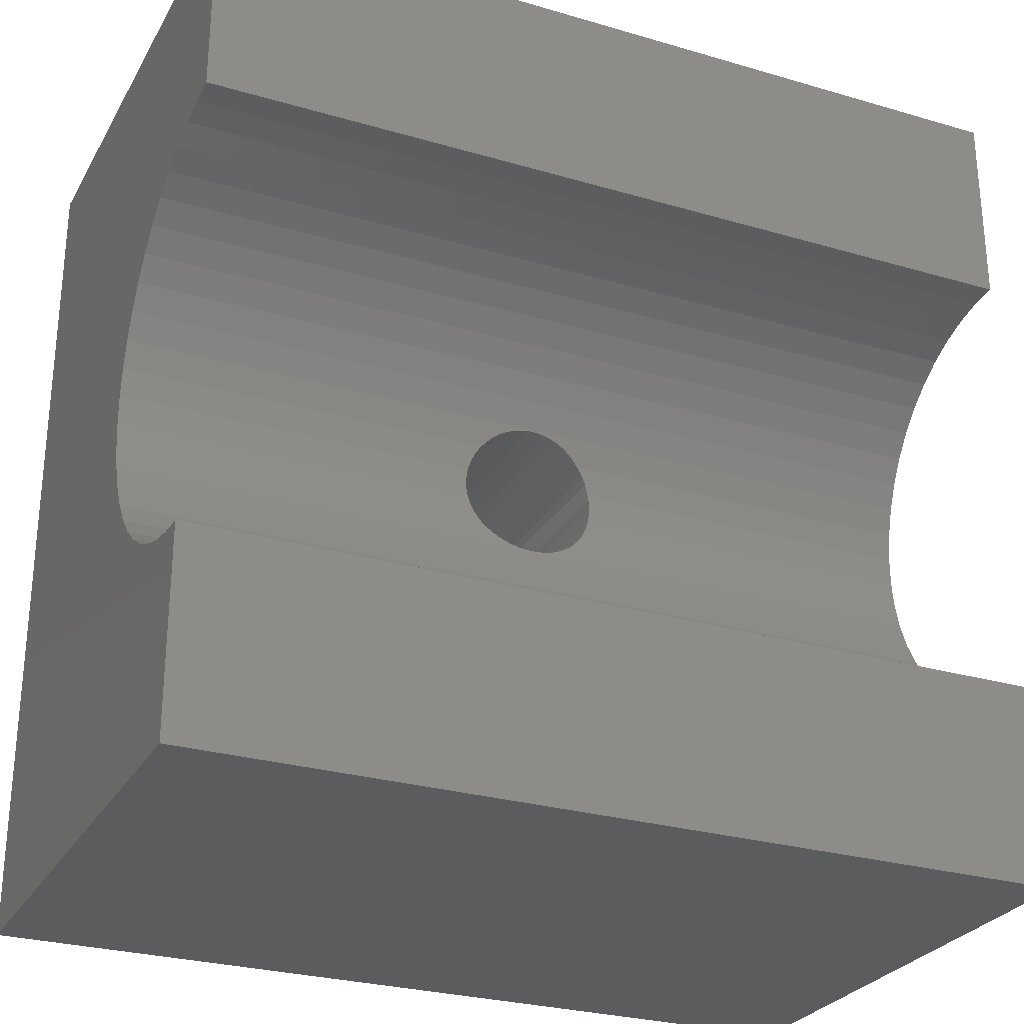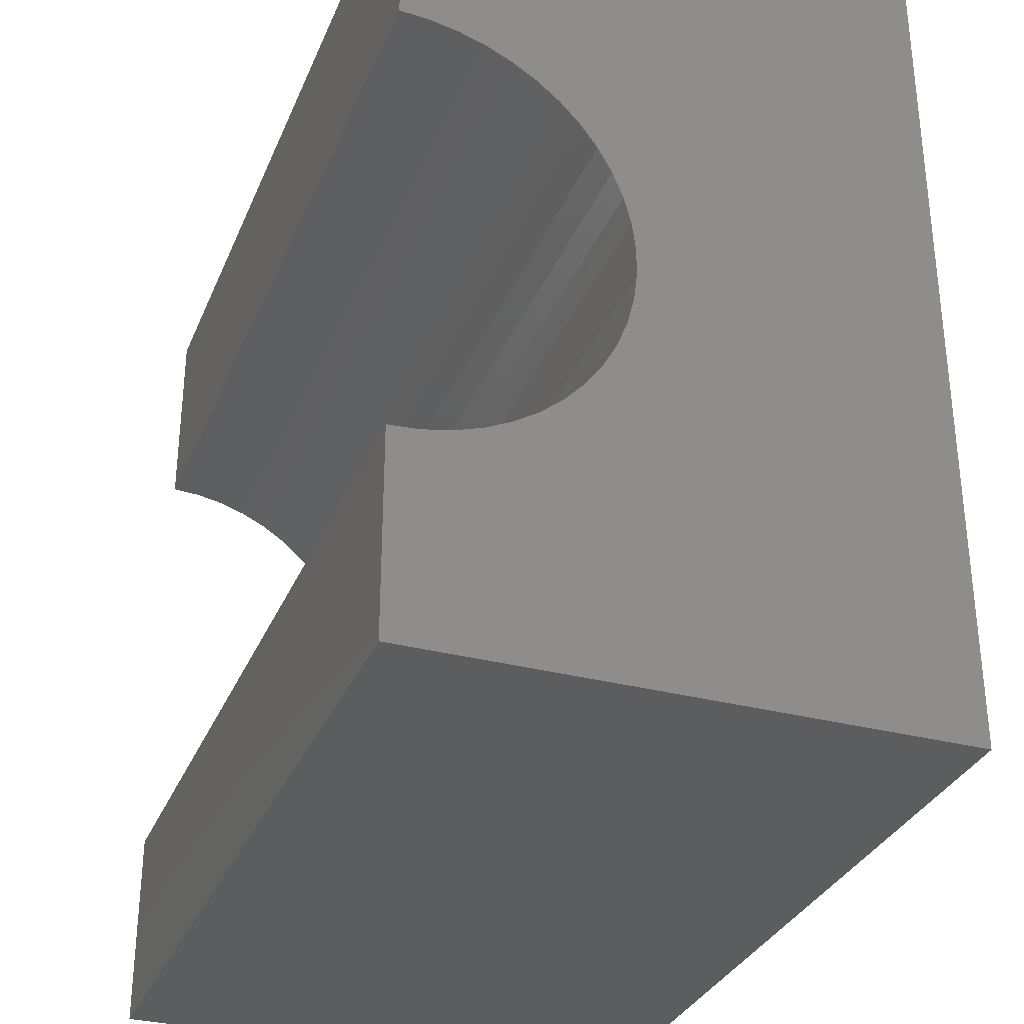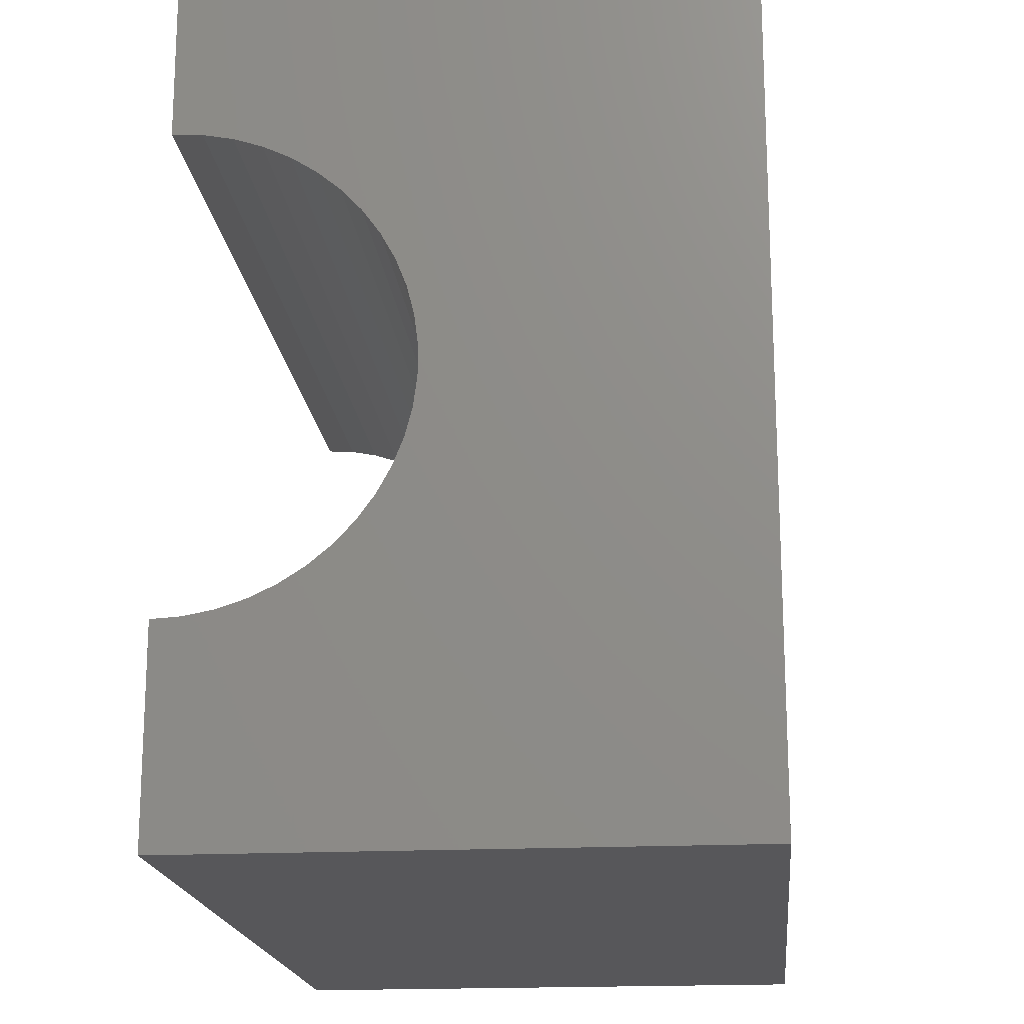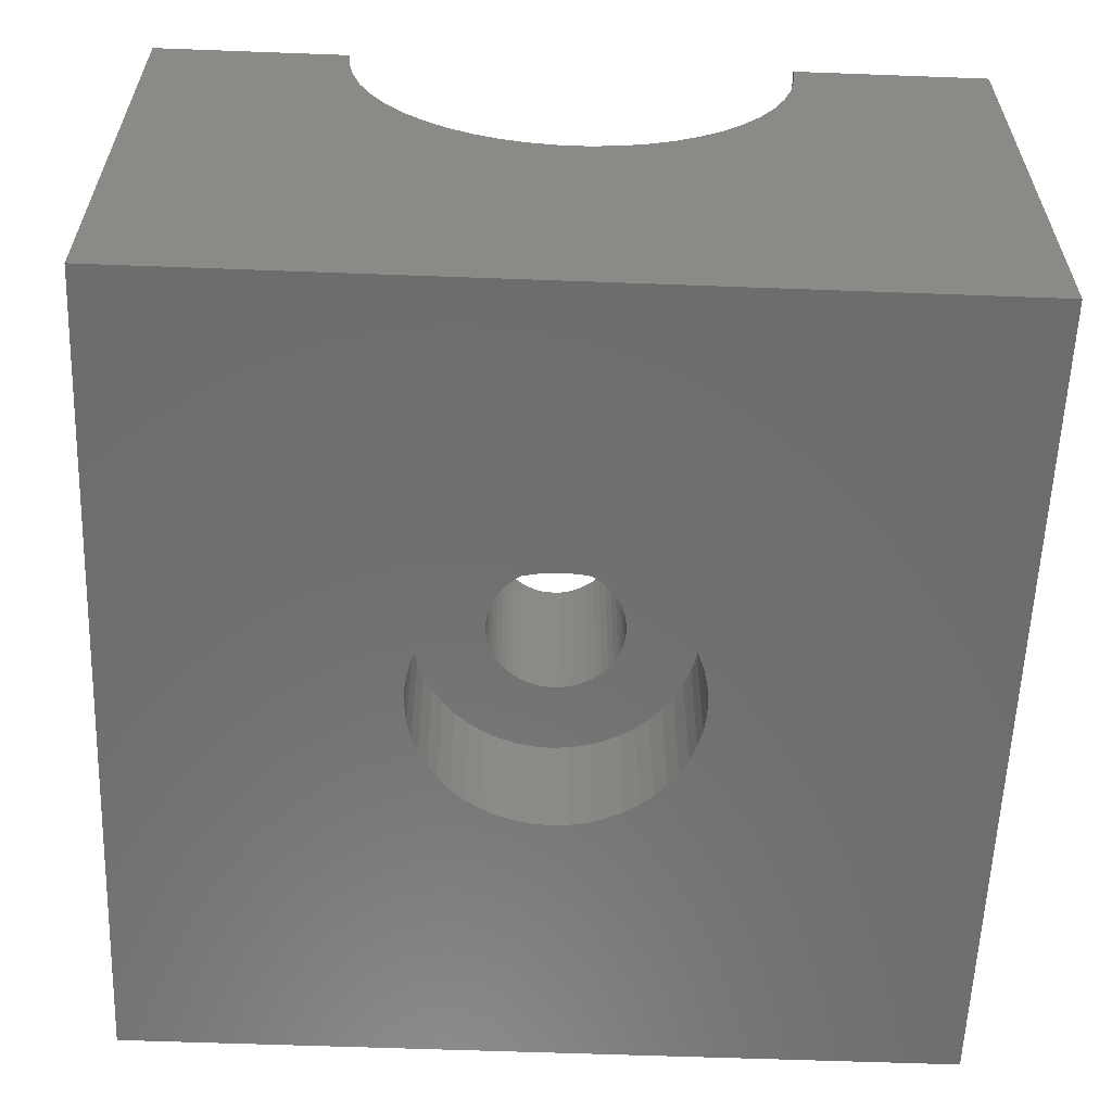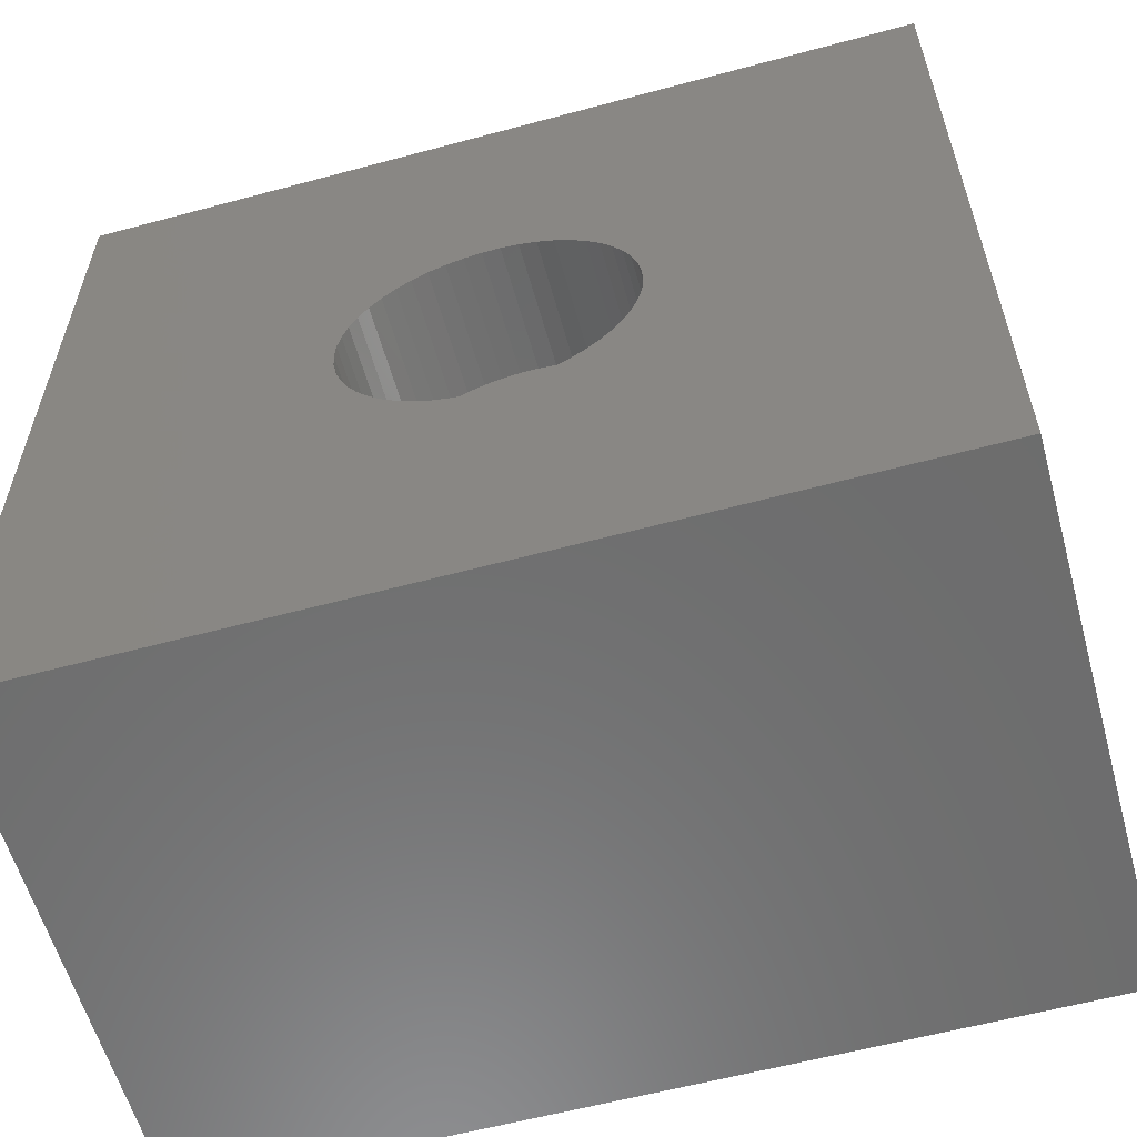
<metadata>
{"format":"stl","ext":"stl","renderer":"f3d","projection":"perspective","resolution":1024,"background":"white","views":[{"elev":-27.7,"azim":155.8,"up":"+Z"},{"elev":-32.2,"azim":-110.2,"up":"+Z"},{"elev":-18.2,"azim":-84.4,"up":"+Z"},{"elev":-59.2,"azim":-92.2,"up":"+Y"},{"elev":-59.0,"azim":15.5,"up":"+Z"}]}
</metadata>
<code>
# stl→obj: 268 verts, 536 faces
v 0 0.85 0
v 0 0.85 20
v 0 8.01 10.33
v 0 10.18 5.712
v 0 13.3 0
v 20 13.3 0
v 0 8.01 9.667
v 0 8.094 9.007
v 0 8.259 8.362
v 0 8.504 7.743
v 0 8.825 7.16
v 0 9.216 6.622
v 0 9.672 6.136
v 10.21 0.85 6.707
v 9.793 0.85 6.707
v 20 0.85 0
v 6.7 0.85 10
v 6.726 0.85 9.586
v 6.804 0.85 9.179
v 6.932 0.85 8.785
v 7.108 0.85 8.41
v 7.33 0.85 8.06
v 7.594 0.85 7.741
v 7.896 0.85 7.457
v 8.232 0.85 7.214
v 8.595 0.85 7.014
v 8.98 0.85 6.862
v 9.382 0.85 6.758
v 0 10.18 14.29
v 0 9.672 13.86
v 0 13.3 20
v 0 8.094 10.99
v 0 8.259 11.64
v 0 8.504 12.26
v 0 8.825 12.84
v 0 9.216 13.38
v 20 0.85 20
v 6.726 0.85 10.41
v 6.804 0.85 10.82
v 6.932 0.85 11.21
v 7.108 0.85 11.59
v 7.33 0.85 11.94
v 7.594 0.85 12.26
v 7.896 0.85 12.54
v 8.232 0.85 12.79
v 8.595 0.85 12.99
v 8.98 0.85 13.14
v 9.382 0.85 13.24
v 9.793 0.85 13.29
v 0 10.75 14.64
v 20 10.75 14.64
v 20 10.18 14.29
v 0 10.75 5.356
v 20 10.18 5.712
v 20 9.672 6.136
v 0 11.35 14.93
v 20 11.35 14.93
v 0 11.35 5.072
v 20 10.75 5.356
v 0 11.98 15.13
v 20 11.98 15.13
v 0 11.98 4.867
v 20 11.35 5.072
v 0 12.64 15.26
v 20 12.64 15.26
v 0 12.64 4.742
v 20 11.98 4.867
v 0 13.3 15.3
v 20 13.3 15.3
v 0 13.3 4.7
v 20 12.64 4.742
v 20 13.3 20
v 20 13.3 4.7
v 8.438 8.01 10.33
v 8.413 8.01 10.2
v 8.4 8.01 10
v 8.413 8.01 9.799
v 8.438 8.01 9.667
v 8.749 8.094 10.99
v 8.45 8.019 10.4
v 8.512 8.043 10.59
v 8.598 8.066 10.77
v 8.706 8.087 10.94
v 8.45 8.019 9.602
v 8.512 8.043 9.411
v 8.598 8.066 9.229
v 8.706 8.087 9.06
v 8.749 8.094 9.007
v 20 8.259 11.64
v 10.1 8.249 11.6
v 9.9 8.249 11.6
v 8.834 8.12 11.1
v 8.98 8.155 11.23
v 9.143 8.186 11.35
v 9.319 8.211 11.45
v 9.506 8.23 11.52
v 9.7 8.242 11.57
v 20 8.259 8.362
v 20 8.504 7.743
v 8.834 8.12 8.905
v 8.98 8.155 8.767
v 9.143 8.186 8.649
v 9.319 8.211 8.552
v 9.506 8.23 8.478
v 9.7 8.242 8.428
v 9.9 8.249 8.403
v 20 8.504 12.26
v 20 8.825 7.16
v 20 8.825 12.84
v 20 9.216 6.622
v 20 9.216 13.38
v 20 9.672 13.86
v 10.1 3.85 11.6
v 10.3 8.242 11.57
v 10.3 3.85 11.57
v 10.62 3.85 13.24
v 10.21 3.85 13.29
v 10.1 3.85 8.403
v 10.21 3.85 6.707
v 10.62 3.85 6.758
v 10.3 3.85 8.428
v 10.3 8.242 8.428
v 10.1 8.249 8.403
v 10.21 0.85 13.29
v 10.62 0.85 13.24
v 10.62 0.85 6.758
v 10.49 8.23 11.52
v 10.49 3.85 11.52
v 11.02 3.85 13.14
v 10.49 3.85 8.478
v 10.49 8.23 8.478
v 11.02 3.85 6.862
v 10.68 8.211 11.45
v 10.68 3.85 11.45
v 11.41 3.85 12.99
v 10.68 3.85 8.552
v 10.68 8.211 8.552
v 11.41 3.85 7.014
v 11.02 0.85 13.14
v 11.02 0.85 6.862
v 10.86 8.186 11.35
v 10.86 3.85 11.35
v 11.77 3.85 12.79
v 10.86 3.85 8.649
v 10.86 8.186 8.649
v 11.77 3.85 7.214
v 11.02 8.155 11.23
v 11.02 3.85 11.23
v 12.1 3.85 12.54
v 11.02 3.85 8.767
v 11.02 8.155 8.767
v 12.1 3.85 7.457
v 11.41 0.85 12.99
v 11.41 0.85 7.014
v 11.17 8.12 11.1
v 11.17 3.85 11.1
v 12.41 3.85 12.26
v 11.17 3.85 8.905
v 11.17 8.12 8.905
v 12.41 3.85 7.741
v 11.25 8.094 10.99
v 11.29 8.087 10.94
v 11.29 3.85 10.94
v 12.67 3.85 11.94
v 11.25 8.094 9.007
v 11.29 3.85 9.06
v 11.29 8.087 9.06
v 12.67 3.85 8.06
v 20 8.094 10.99
v 20 8.094 9.007
v 11.4 8.066 10.77
v 11.4 3.85 10.77
v 12.89 3.85 11.59
v 11.4 3.85 9.229
v 11.4 8.066 9.229
v 12.89 3.85 8.41
v 11.49 8.043 10.59
v 11.49 3.85 10.59
v 13.07 3.85 11.21
v 11.49 3.85 9.411
v 11.49 8.043 9.411
v 13.07 3.85 8.785
v 11.77 0.85 12.79
v 11.77 0.85 7.214
v 11.55 8.019 10.4
v 11.55 3.85 10.4
v 13.2 3.85 10.82
v 11.55 3.85 9.602
v 11.55 8.019 9.602
v 13.2 3.85 9.179
v 11.56 8.01 10.33
v 11.59 3.85 10.2
v 13.27 3.85 10.41
v 11.56 8.01 9.667
v 11.59 3.85 9.799
v 13.27 3.85 9.586
v 11.59 8.01 10.2
v 20 8.01 10.33
v 11.59 8.01 9.799
v 20 8.01 9.667
v 11.6 3.85 10
v 11.6 8.01 10
v 13.3 3.85 10
v 12.1 0.85 12.54
v 12.1 0.85 7.457
v 12.41 0.85 12.26
v 12.41 0.85 7.741
v 12.67 0.85 11.94
v 12.67 0.85 8.06
v 12.89 0.85 11.59
v 12.89 0.85 8.41
v 13.07 0.85 11.21
v 13.07 0.85 8.785
v 13.2 0.85 10.82
v 13.2 0.85 9.179
v 13.27 0.85 10.41
v 13.27 0.85 9.586
v 13.3 0.85 10
v 6.7 3.85 10
v 6.726 3.85 9.586
v 6.726 3.85 10.41
v 8.413 3.85 9.799
v 8.4 3.85 10
v 8.413 3.85 10.2
v 6.804 3.85 9.179
v 6.804 3.85 10.82
v 8.45 3.85 10.4
v 8.45 3.85 9.602
v 6.932 3.85 8.785
v 6.932 3.85 11.21
v 8.512 3.85 10.59
v 8.512 3.85 9.411
v 7.108 3.85 8.41
v 7.108 3.85 11.59
v 8.598 3.85 10.77
v 8.598 3.85 9.229
v 7.33 3.85 8.06
v 7.33 3.85 11.94
v 8.706 3.85 10.94
v 8.706 3.85 9.06
v 7.594 3.85 7.741
v 7.594 3.85 12.26
v 8.834 3.85 11.1
v 8.834 3.85 8.905
v 7.896 3.85 12.54
v 8.98 3.85 11.23
v 7.896 3.85 7.457
v 8.98 3.85 8.767
v 8.232 3.85 12.79
v 9.143 3.85 11.35
v 8.232 3.85 7.214
v 9.143 3.85 8.649
v 8.595 3.85 12.99
v 9.319 3.85 11.45
v 8.595 3.85 7.014
v 9.319 3.85 8.552
v 8.98 3.85 13.14
v 9.506 3.85 11.52
v 8.98 3.85 6.862
v 9.506 3.85 8.478
v 9.382 3.85 13.24
v 9.7 3.85 11.57
v 9.382 3.85 6.758
v 9.7 3.85 8.428
v 9.793 3.85 13.29
v 9.9 3.85 11.6
v 9.793 3.85 6.707
v 9.9 3.85 8.403
f 1 2 3
f 1 4 5
f 1 5 6
f 1 3 7
f 1 7 8
f 1 8 9
f 1 9 10
f 1 10 11
f 1 11 12
f 1 12 13
f 1 13 4
f 1 14 15
f 1 16 14
f 1 6 16
f 1 17 2
f 1 18 17
f 1 19 18
f 1 20 19
f 1 21 20
f 1 22 21
f 1 23 22
f 1 24 23
f 1 25 24
f 1 26 25
f 1 27 26
f 1 28 27
f 1 15 28
f 2 29 30
f 2 31 29
f 2 32 3
f 2 33 32
f 2 34 33
f 2 35 34
f 2 36 35
f 2 30 36
f 2 37 31
f 2 17 38
f 2 38 39
f 2 39 40
f 2 40 41
f 2 41 42
f 2 42 43
f 2 43 44
f 2 44 45
f 2 45 46
f 2 46 47
f 2 47 48
f 2 48 49
f 2 49 37
f 29 50 51
f 29 31 50
f 29 51 52
f 4 53 5
f 4 54 53
f 4 55 54
f 50 56 57
f 50 31 56
f 50 57 51
f 53 58 5
f 53 54 59
f 53 59 58
f 56 60 61
f 56 31 60
f 56 61 57
f 58 62 5
f 58 59 63
f 58 63 62
f 60 64 65
f 60 31 64
f 60 65 61
f 62 66 5
f 62 63 67
f 62 67 66
f 64 68 69
f 64 31 68
f 64 69 65
f 66 70 5
f 66 67 71
f 66 71 70
f 5 70 6
f 68 31 69
f 31 37 72
f 31 72 69
f 70 71 73
f 70 73 6
f 3 32 74
f 3 75 76
f 3 74 75
f 7 3 76
f 7 76 77
f 7 77 78
f 7 78 8
f 32 33 79
f 32 80 74
f 32 81 80
f 32 82 81
f 32 83 82
f 32 79 83
f 8 78 84
f 8 84 85
f 8 85 86
f 8 86 87
f 8 87 88
f 8 88 9
f 33 34 89
f 33 90 91
f 33 89 90
f 33 92 79
f 33 93 92
f 33 94 93
f 33 95 94
f 33 96 95
f 33 97 96
f 33 91 97
f 9 98 99
f 9 99 10
f 9 88 100
f 9 100 101
f 9 101 102
f 9 102 103
f 9 103 104
f 9 104 105
f 9 105 106
f 9 106 98
f 34 35 107
f 34 107 89
f 10 99 108
f 10 108 11
f 35 36 109
f 35 109 107
f 11 108 110
f 11 110 12
f 36 30 111
f 36 111 109
f 12 110 55
f 12 55 13
f 30 29 52
f 30 52 112
f 30 112 111
f 13 55 4
f 113 90 114
f 113 115 116
f 113 114 115
f 113 116 117
f 118 119 120
f 118 121 122
f 118 122 123
f 118 120 121
f 90 89 114
f 123 122 98
f 124 117 116
f 124 125 37
f 124 116 125
f 14 126 119
f 14 16 126
f 119 126 120
f 115 114 127
f 115 128 129
f 115 127 128
f 115 129 116
f 121 130 131
f 121 131 122
f 121 120 132
f 121 132 130
f 114 89 127
f 122 131 98
f 128 127 133
f 128 134 135
f 128 133 134
f 128 135 129
f 130 136 137
f 130 137 131
f 130 132 138
f 130 138 136
f 127 89 133
f 131 137 98
f 125 116 129
f 125 139 37
f 125 129 139
f 126 140 120
f 126 16 140
f 120 140 132
f 134 133 141
f 134 142 143
f 134 141 142
f 134 143 135
f 136 144 145
f 136 145 137
f 136 138 146
f 136 146 144
f 133 89 141
f 137 145 98
f 142 141 147
f 142 148 149
f 142 147 148
f 142 149 143
f 144 150 151
f 144 151 145
f 144 146 152
f 144 152 150
f 141 89 147
f 145 151 98
f 139 129 135
f 139 153 37
f 139 135 153
f 140 154 132
f 140 16 154
f 132 154 138
f 148 147 155
f 148 156 157
f 148 155 156
f 148 157 149
f 150 158 159
f 150 159 151
f 150 152 160
f 150 160 158
f 147 89 155
f 151 159 98
f 156 155 161
f 156 161 162
f 156 163 164
f 156 162 163
f 156 164 157
f 158 165 159
f 158 166 167
f 158 167 165
f 158 160 168
f 158 168 166
f 155 89 161
f 159 165 98
f 161 169 162
f 161 89 169
f 165 167 170
f 165 170 98
f 163 162 171
f 163 172 173
f 163 171 172
f 163 173 164
f 166 174 175
f 166 175 167
f 166 168 176
f 166 176 174
f 162 169 171
f 167 175 170
f 172 171 177
f 172 178 179
f 172 177 178
f 172 179 173
f 174 180 181
f 174 181 175
f 174 176 182
f 174 182 180
f 171 169 177
f 175 181 170
f 153 135 143
f 153 183 37
f 153 143 183
f 154 184 138
f 154 16 184
f 138 184 146
f 178 177 185
f 178 186 187
f 178 185 186
f 178 187 179
f 180 188 189
f 180 189 181
f 180 182 190
f 180 190 188
f 177 169 185
f 181 189 170
f 186 185 191
f 186 191 192
f 186 192 193
f 186 193 187
f 188 194 189
f 188 195 194
f 188 190 196
f 188 196 195
f 185 169 191
f 189 194 170
f 191 197 192
f 191 198 197
f 191 169 198
f 194 195 199
f 194 199 200
f 194 200 170
f 192 197 201
f 192 201 193
f 195 201 202
f 195 202 199
f 195 196 203
f 195 203 201
f 197 202 201
f 197 198 202
f 199 202 200
f 201 203 193
f 202 198 200
f 183 143 149
f 183 204 37
f 183 149 204
f 184 205 146
f 184 16 205
f 146 205 152
f 204 149 157
f 204 206 37
f 204 157 206
f 205 207 152
f 205 16 207
f 152 207 160
f 206 157 208
f 206 208 37
f 207 209 168
f 207 168 160
f 207 16 209
f 157 164 208
f 208 164 210
f 208 210 37
f 209 211 176
f 209 176 168
f 209 16 211
f 164 173 210
f 210 173 212
f 210 212 37
f 211 213 182
f 211 182 176
f 211 16 213
f 173 179 212
f 212 179 214
f 212 214 37
f 213 215 190
f 213 190 182
f 213 16 215
f 179 187 214
f 214 187 216
f 214 216 37
f 215 217 196
f 215 196 190
f 215 16 217
f 187 193 216
f 216 193 218
f 216 218 37
f 217 218 203
f 217 203 196
f 217 16 218
f 193 203 218
f 218 16 37
f 16 54 55
f 16 6 54
f 16 200 37
f 16 170 200
f 16 98 170
f 16 99 98
f 16 108 99
f 16 110 108
f 16 55 110
f 37 52 72
f 37 198 169
f 37 200 198
f 37 169 89
f 37 89 107
f 37 107 109
f 37 109 111
f 37 111 112
f 37 112 52
f 52 51 72
f 54 6 59
f 51 57 72
f 59 6 63
f 57 61 72
f 63 6 67
f 61 65 72
f 67 6 71
f 65 69 72
f 71 6 73
f 17 219 38
f 17 18 220
f 17 220 219
f 219 221 38
f 219 220 222
f 219 223 224
f 219 224 221
f 219 222 223
f 38 221 39
f 18 19 225
f 18 225 220
f 221 226 39
f 221 224 227
f 221 227 226
f 220 225 228
f 220 228 222
f 39 226 40
f 19 20 229
f 19 229 225
f 226 230 40
f 226 227 231
f 226 231 230
f 225 229 232
f 225 232 228
f 40 230 41
f 20 21 233
f 20 233 229
f 230 234 41
f 230 231 235
f 230 235 234
f 229 233 236
f 229 236 232
f 41 234 42
f 21 22 237
f 21 237 233
f 234 238 42
f 234 235 239
f 234 239 238
f 233 237 240
f 233 240 236
f 42 238 43
f 22 23 241
f 22 241 237
f 238 242 43
f 238 239 243
f 238 243 242
f 237 241 244
f 237 244 240
f 43 242 245
f 43 245 44
f 23 24 241
f 242 243 246
f 242 246 245
f 241 24 247
f 241 247 248
f 241 248 244
f 44 245 249
f 44 249 45
f 24 25 247
f 245 246 250
f 245 250 249
f 247 25 251
f 247 251 252
f 247 252 248
f 45 249 253
f 45 253 46
f 25 26 251
f 249 250 254
f 249 254 253
f 251 26 255
f 251 255 256
f 251 256 252
f 223 76 224
f 223 222 77
f 223 77 76
f 76 75 224
f 224 75 74
f 224 74 227
f 222 78 77
f 222 228 78
f 74 80 227
f 78 228 84
f 227 80 231
f 228 232 84
f 80 81 231
f 84 232 85
f 231 81 235
f 232 236 85
f 81 82 235
f 85 236 86
f 46 253 257
f 46 257 47
f 26 27 255
f 253 254 258
f 253 258 257
f 255 27 259
f 255 259 260
f 255 260 256
f 235 82 239
f 236 240 86
f 82 83 239
f 86 240 87
f 239 83 243
f 240 244 87
f 83 79 243
f 87 244 88
f 79 92 243
f 88 244 100
f 243 92 246
f 244 248 100
f 92 93 246
f 100 248 101
f 246 93 250
f 248 252 101
f 93 94 250
f 101 252 102
f 47 257 261
f 47 261 48
f 27 28 259
f 257 258 262
f 257 262 261
f 259 28 263
f 259 263 264
f 259 264 260
f 250 94 254
f 252 256 102
f 94 95 254
f 102 256 103
f 254 95 258
f 256 260 103
f 95 96 258
f 103 260 104
f 48 261 265
f 48 265 49
f 28 15 263
f 261 262 266
f 261 266 265
f 263 15 267
f 263 267 268
f 263 268 264
f 258 96 262
f 260 264 104
f 96 97 262
f 104 264 105
f 262 97 266
f 264 268 105
f 97 91 266
f 105 268 106
f 49 124 37
f 49 117 124
f 49 265 117
f 15 14 267
f 265 266 117
f 267 118 268
f 267 14 119
f 267 119 118
f 266 113 117
f 266 90 113
f 266 91 90
f 268 118 106
f 106 118 123
f 106 123 98

</code>
